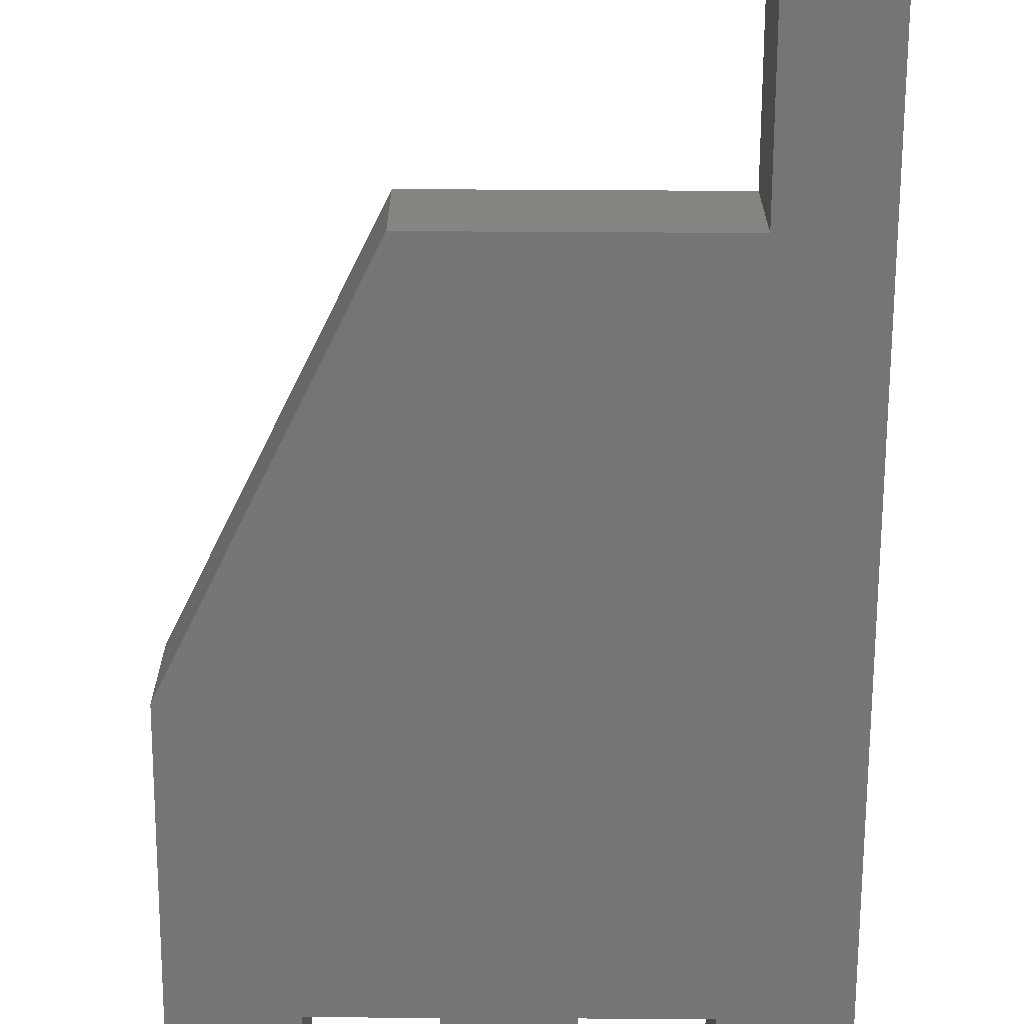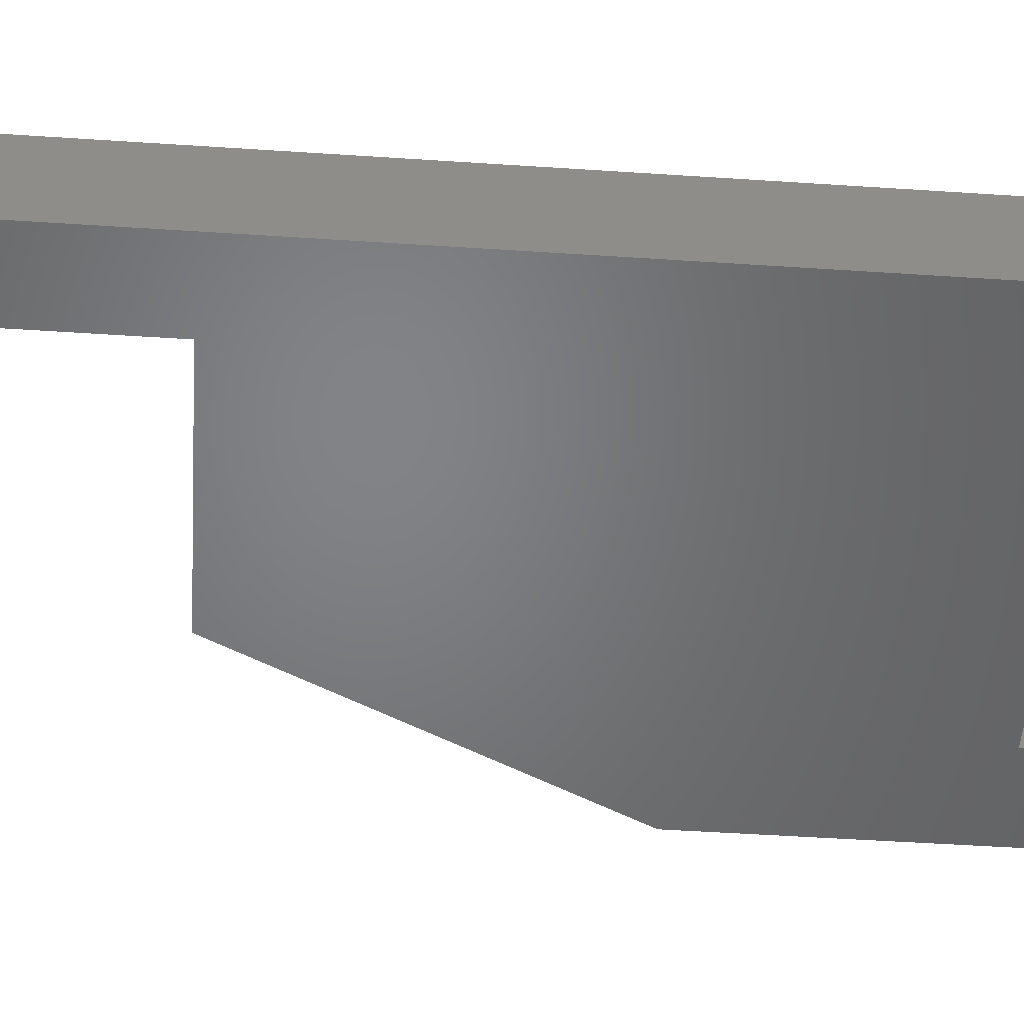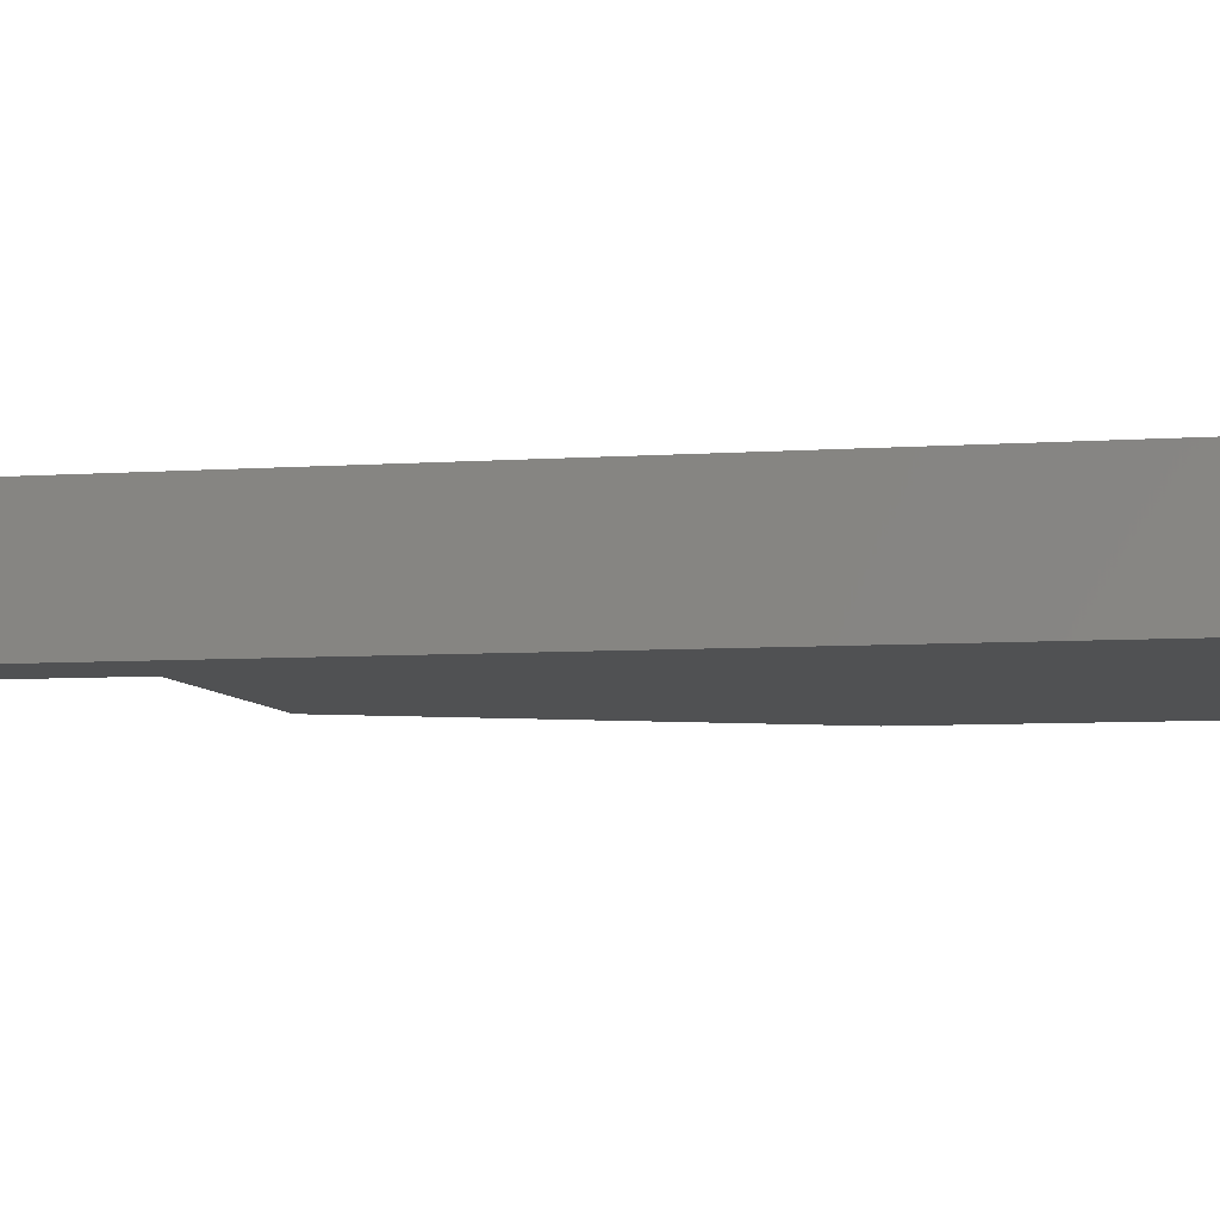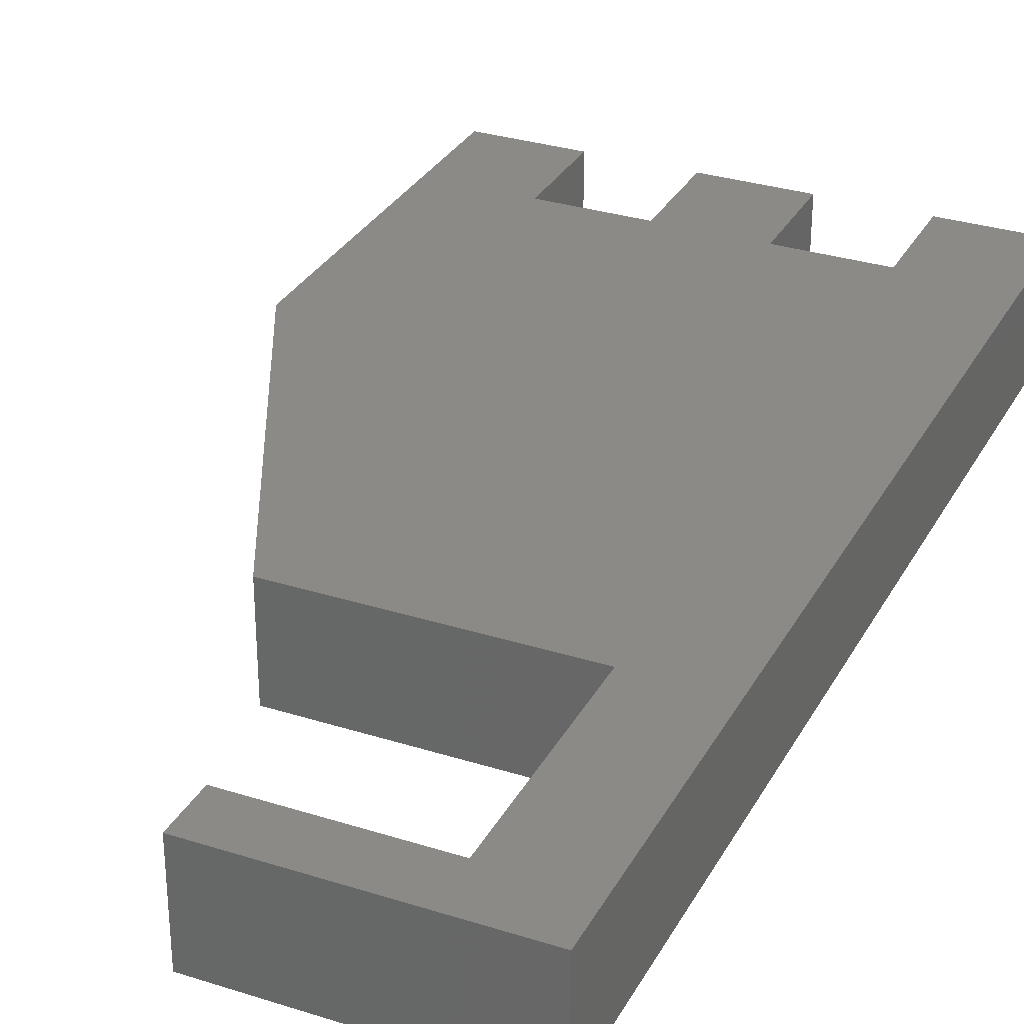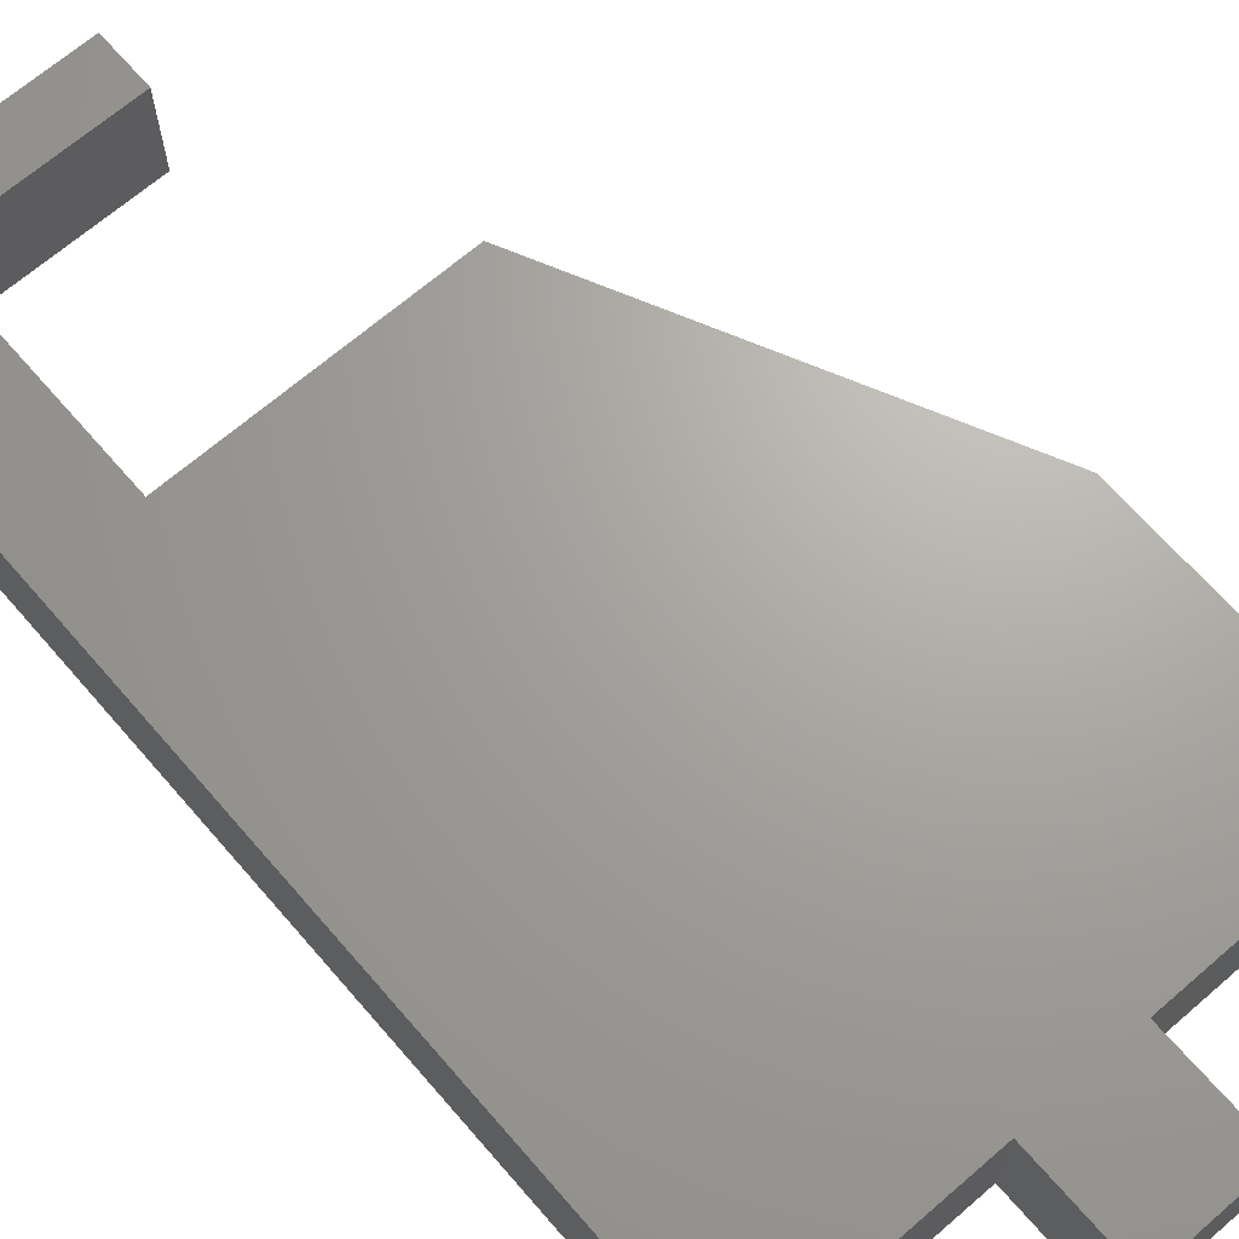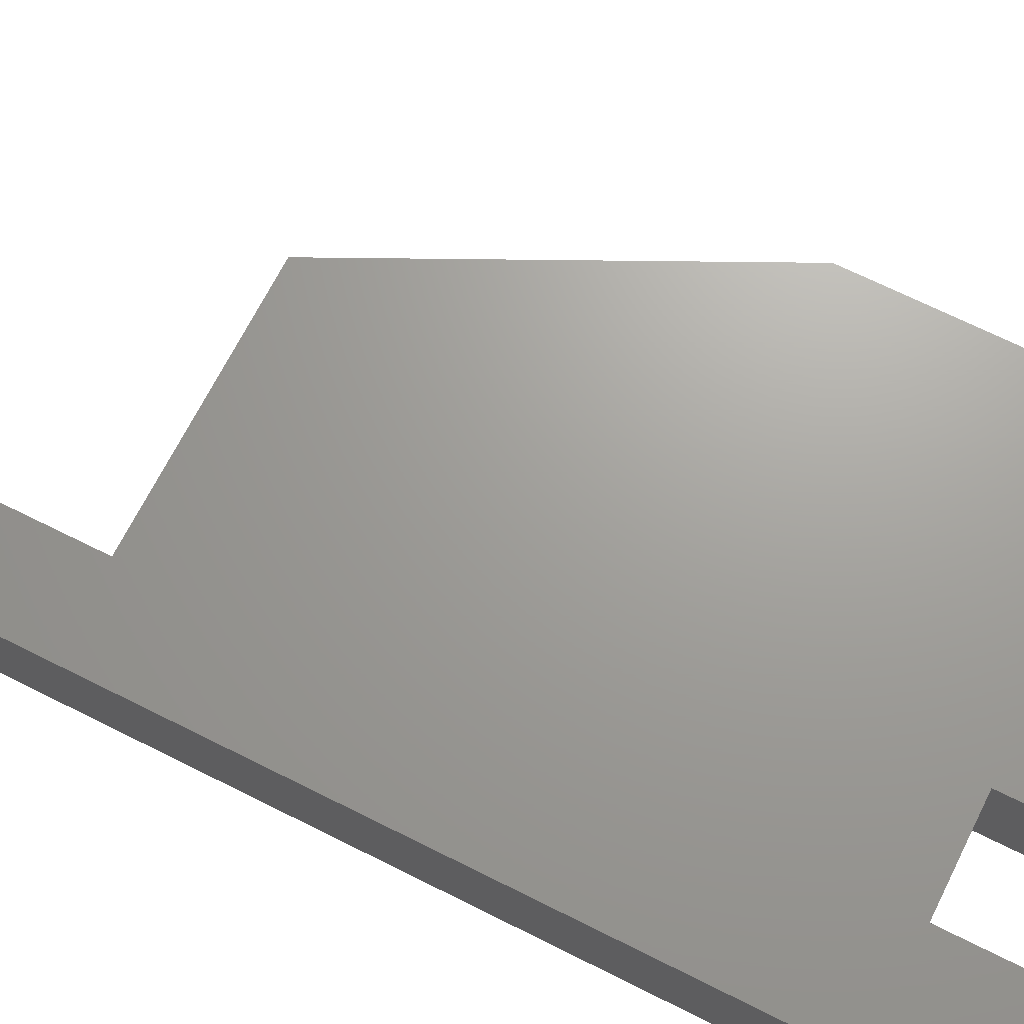
<metadata>
{"format":"stl","ext":"stl","renderer":"f3d","projection":"perspective","resolution":1024,"background":"white","views":[{"elev":-68.1,"azim":-0.3,"up":"+Z"},{"elev":-51.3,"azim":85.9,"up":"+Z"},{"elev":-6.5,"azim":101.9,"up":"+Z"},{"elev":31.0,"azim":24.4,"up":"+Z"},{"elev":67.6,"azim":139.1,"up":"+Z"},{"elev":68.5,"azim":116.7,"up":"+Z"}]}
</metadata>
<code>
# stl→obj: 36 verts, 68 faces
v -139 -13.6 225.4
v -139 -64.6 225.4
v -139 -13.6 219.4
v -139 -64.6 219.4
v -139 -7.604 225.4
v -139 -7.604 219.4
v -145 -7.608 225.4
v -145 -7.608 219.4
v -145 -13.61 225.4
v -145 -13.61 219.4
v -151 -13.61 225.4
v -151 -13.61 219.4
v -151 -7.608 225.4
v -151 -7.608 219.4
v -157 -7.608 225.4
v -157 -7.608 219.4
v -157 -13.61 225.4
v -157 -13.61 219.4
v -163 -13.61 225.4
v -163 -13.61 219.4
v -163 -7.609 225.4
v -163 -7.609 219.4
v -169 -7.609 225.4
v -169 -7.609 219.4
v -169 -28.61 225.4
v -169 -28.61 219.4
v -159 -49.11 225.4
v -159 -49.11 219.4
v -144 -49.1 225.4
v -144 -49.1 219.4
v -144 -61.6 225.4
v -144 -61.6 219.4
v -154 -61.61 225.4
v -154 -61.61 219.4
v -154 -64.61 225.4
v -154 -64.61 219.4
f 1 2 3
f 3 2 4
f 5 1 6
f 6 1 3
f 7 5 8
f 8 5 6
f 9 7 10
f 10 7 8
f 11 9 12
f 12 9 10
f 13 11 14
f 14 11 12
f 15 13 16
f 16 13 14
f 17 15 18
f 18 15 16
f 19 17 20
f 20 17 18
f 21 19 22
f 22 19 20
f 23 21 24
f 24 21 22
f 25 23 26
f 26 23 24
f 27 25 28
f 28 25 26
f 29 27 30
f 30 27 28
f 31 29 32
f 32 29 30
f 33 31 34
f 34 31 32
f 35 33 36
f 36 33 34
f 2 35 4
f 4 35 36
f 33 35 31
f 31 35 2
f 29 2 1
f 9 1 5
f 7 9 5
f 31 2 29
f 29 1 9
f 11 29 9
f 11 27 29
f 11 17 27
f 11 15 17
f 11 13 15
f 17 19 27
f 27 19 25
f 25 19 23
f 23 19 21
f 36 32 4
f 36 34 32
f 32 30 4
f 4 30 3
f 3 30 10
f 6 10 8
f 6 3 10
f 10 30 12
f 12 30 28
f 18 28 20
f 18 12 28
f 18 16 12
f 12 16 14
f 28 26 20
f 20 26 24
f 22 20 24

</code>
